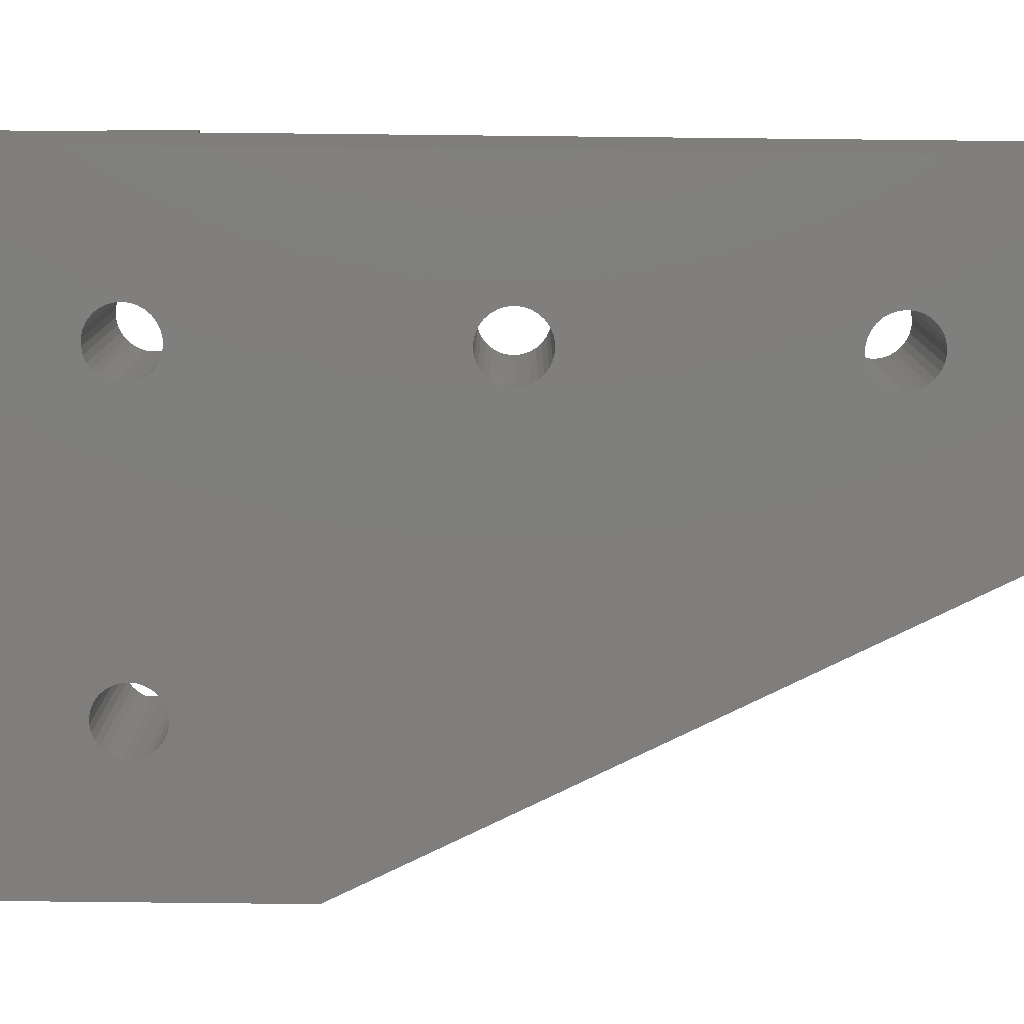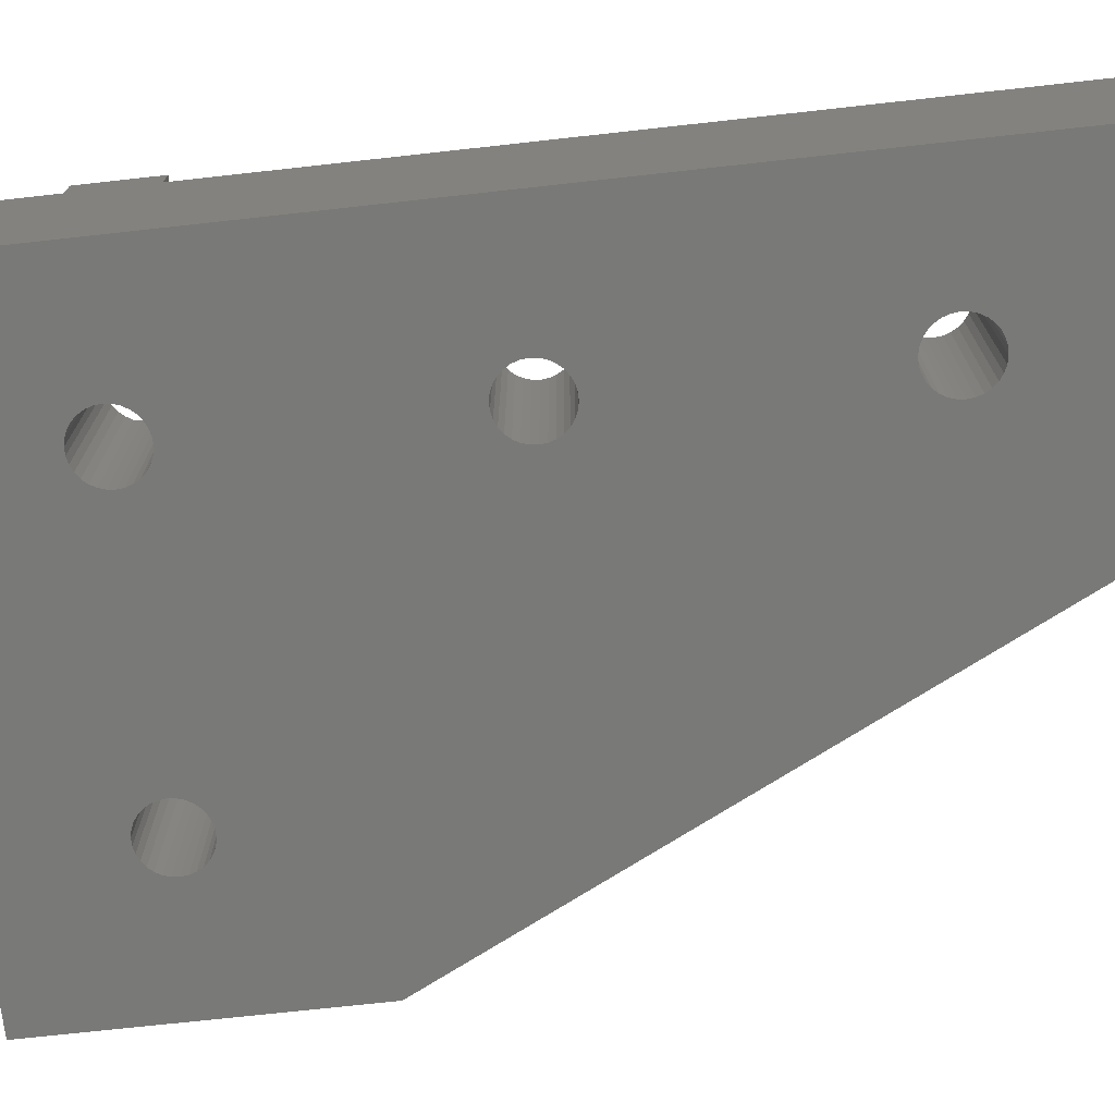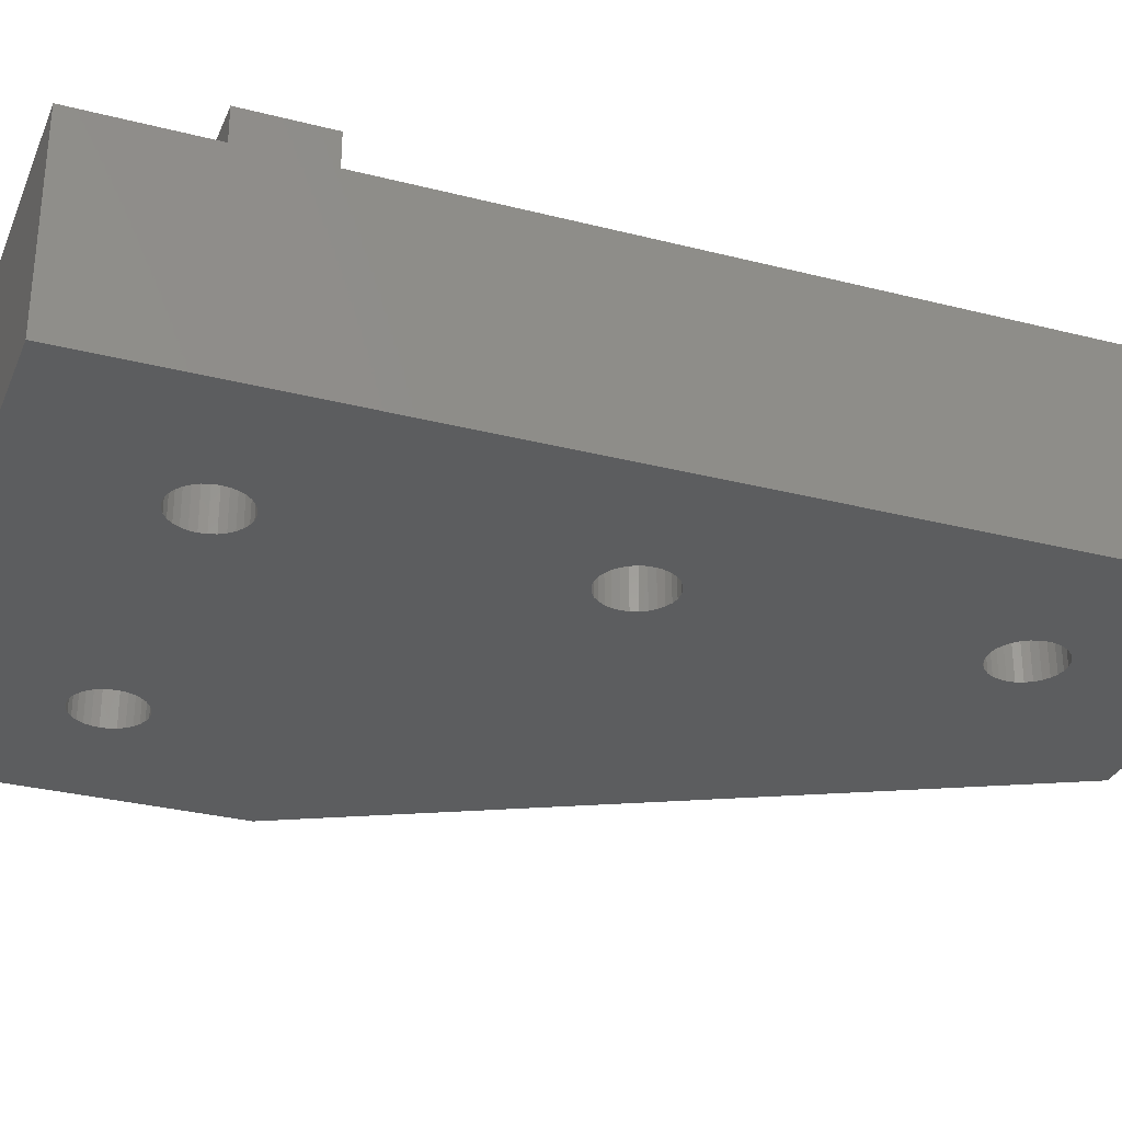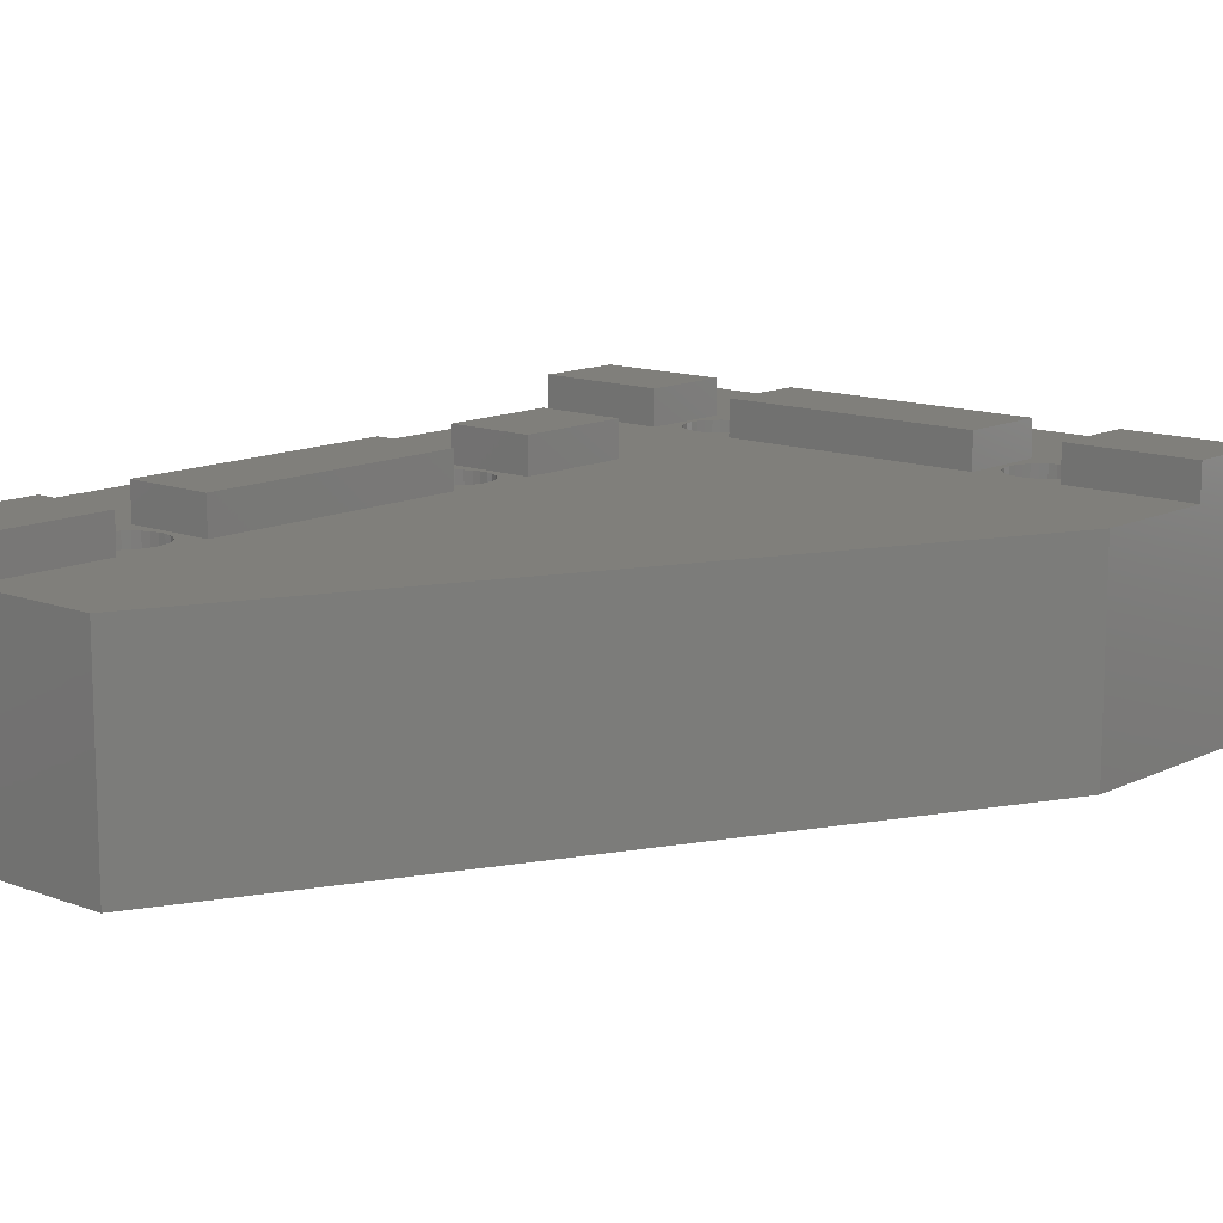
<metadata>
{"format":"stl","ext":"stl","renderer":"f3d","projection":"perspective","resolution":1024,"background":"white","views":[{"elev":-78.6,"azim":89.4,"up":"+Z"},{"elev":-71.8,"azim":96.3,"up":"+Z"},{"elev":-30.5,"azim":69.7,"up":"+Z"},{"elev":12.7,"azim":-138.5,"up":"+Z"}]}
</metadata>
<code>
# stl→obj: 298 verts, 608 faces
v -3 0 0
v -3 60 0
v -3 60 12
v -3 12.5 14.01
v -3 12.5 12
v -3 7.5 12
v -3 7.5 14.01
v -3 0 12
v -43 20 0
v -22.97 60 0
v -43 0 0
v -12.78 52.09 0
v -10.95 9.563 0
v -10.9 30 0
v -10.95 29.56 0
v -15.1 10 0
v -15.05 9.563 0
v -14.92 9.146 0
v -14.7 8.766 0
v -14.41 8.439 0
v -14.05 8.181 0
v -13.22 7.912 0
v -13.65 8.003 0
v -12.78 7.912 0
v -12.35 8.003 0
v -14.92 10.85 0
v -14.7 11.23 0
v -10.95 10.44 0
v -10.9 10 0
v -11.95 11.82 0
v -11.59 11.56 0
v -11.95 8.181 0
v -11.3 11.23 0
v -11.59 8.439 0
v -11.08 10.85 0
v -11.3 8.766 0
v -11.08 9.146 0
v -12.35 12 0
v -12.78 12.09 0
v -13.22 12.09 0
v -13.65 12 0
v -14.05 11.82 0
v -14.41 11.56 0
v -15.05 10.44 0
v -11.08 49.15 0
v -11.3 48.77 0
v -30.95 9.563 0
v -15.1 30 0
v -14.7 31.23 0
v -14.41 31.56 0
v -15.05 29.56 0
v -14.05 31.82 0
v -14.92 29.15 0
v -13.65 32 0
v -14.7 28.77 0
v -13.22 32.09 0
v -14.41 28.44 0
v -12.78 32.09 0
v -14.05 28.18 0
v -12.35 32 0
v -13.65 28 0
v -13.22 27.91 0
v -11.95 31.82 0
v -12.78 27.91 0
v -11.59 31.56 0
v -12.35 28 0
v -11.3 31.23 0
v -11.95 28.18 0
v -11.08 30.85 0
v -11.59 28.44 0
v -10.95 30.44 0
v -11.3 28.77 0
v -11.08 29.15 0
v -33.22 12.09 0
v -32.35 12 0
v -31.95 11.82 0
v -15.05 30.44 0
v -15.1 50 0
v -15.05 49.56 0
v -14.92 49.15 0
v -14.7 48.77 0
v -14.41 48.44 0
v -14.05 48.18 0
v -13.65 48 0
v -13.22 47.91 0
v -12.78 47.91 0
v -12.35 48 0
v -11.95 48.18 0
v -11.59 48.44 0
v -10.95 49.56 0
v -10.9 50 0
v -10.95 50.44 0
v -11.08 50.85 0
v -11.3 51.23 0
v -11.59 51.56 0
v -11.95 51.82 0
v -12.35 52 0
v -13.22 52.09 0
v -34.7 8.766 0
v -34.92 9.146 0
v -13.65 52 0
v -14.05 51.82 0
v -14.41 51.56 0
v -14.7 51.23 0
v -14.92 50.85 0
v -15.05 50.44 0
v -34.92 10.85 0
v -34.7 11.23 0
v -35.1 10 0
v -35.05 9.563 0
v -14.92 30.85 0
v -34.41 8.439 0
v -34.05 8.181 0
v -33.65 8.003 0
v -33.22 7.912 0
v -32.78 7.912 0
v -32.35 8.003 0
v -31.59 8.439 0
v -31.95 8.181 0
v -31.3 8.766 0
v -31.08 9.146 0
v -30.9 10 0
v -31.59 11.56 0
v -30.95 10.44 0
v -31.08 10.85 0
v -31.3 11.23 0
v -32.78 12.09 0
v -33.65 12 0
v -34.05 11.82 0
v -34.41 11.56 0
v -35.05 10.44 0
v -43 0 12
v -12.35 8.003 12
v -10.5 7.5 12
v -10.5 12.5 12
v -15.5 27.5 12
v -13.65 28 12
v -14.05 28.18 12
v -10.5 60 12
v -10.5 52.5 12
v -11.59 28.44 12
v -10.5 27.5 12
v -11.3 28.77 12
v -14.41 48.44 12
v -14.7 48.77 12
v -15.5 47.5 12
v -33.22 7.912 12
v -33.65 8.003 12
v -35.5 7.5 12
v -32.35 12 12
v -31.95 11.82 12
v -15.5 32.5 12
v -43 20 12
v -43 12.5 12
v -22.97 60 12
v -12.78 12.09 12
v -12.35 12 12
v -10.5 21 12
v -15.5 21 12
v -30.5 12.5 12
v -15.5 12.5 12
v -14.41 11.56 12
v -14.05 11.82 12
v -11.95 11.82 12
v -11.59 11.56 12
v -15.1 30 12
v -31.59 11.56 12
v -31.3 11.23 12
v -11.3 51.23 12
v -11.08 50.85 12
v -15.1 50 12
v -35.5 12.5 12
v -10.5 32.5 12
v -12.78 7.912 12
v -13.22 7.912 12
v -10.9 10 12
v -10.95 9.563 12
v -13.22 12.09 12
v -13.65 12 12
v -11.59 8.439 12
v -11.95 8.181 12
v -11.08 9.146 12
v -11.3 11.23 12
v -14.92 29.15 12
v -15.05 29.56 12
v -11.08 10.85 12
v -10.95 10.44 12
v -11.3 8.766 12
v -11.3 31.23 12
v -11.08 30.85 12
v -13.65 8.003 12
v -15.5 7.5 12
v -15.05 30.44 12
v -14.92 30.85 12
v -13.22 47.91 12
v -13.65 48 12
v -13.22 52.09 12
v -12.78 52.09 12
v -12.78 47.91 12
v -33.22 12.09 12
v -32.78 12.09 12
v -11.3 48.77 12
v -10.5 47.5 12
v -11.59 48.44 12
v -13.22 32.09 12
v -11.95 48.18 12
v -13.65 32 12
v -11.95 31.82 12
v -11.59 31.56 12
v -14.05 31.82 12
v -14.41 31.56 12
v -14.7 31.23 12
v -14.7 28.77 12
v -10.95 30.44 12
v -10.9 30 12
v -12.78 32.09 12
v -12.35 32 12
v -10.95 29.56 12
v -11.08 29.15 12
v -33.65 12 12
v -14.41 28.44 12
v -15.05 49.56 12
v -15.05 50.44 12
v -14.92 50.85 12
v -15.5 60 12
v -15.5 52.5 12
v -30.5 7.5 12
v -11.59 51.56 12
v -31.08 9.146 12
v -31.3 8.766 12
v -31.59 8.439 12
v -34.41 8.439 12
v -34.7 8.766 12
v -14.92 49.15 12
v -12.35 52 12
v -11.95 51.82 12
v -10.95 50.44 12
v -10.9 50 12
v -12.78 27.91 12
v -13.22 27.91 12
v -10.95 49.56 12
v -11.08 49.15 12
v -12.35 48 12
v -14.05 48.18 12
v -34.05 8.181 12
v -31.95 8.181 12
v -32.78 7.912 12
v -14.92 9.146 12
v -14.7 8.766 12
v -14.05 8.181 12
v -32.35 8.003 12
v -35.05 9.563 12
v -35.1 10 12
v -43 7.5 12
v -30.9 10 12
v -30.95 9.563 12
v -30.95 10.44 12
v -31.08 10.85 12
v -34.92 9.146 12
v -14.92 10.85 12
v -14.7 11.23 12
v -15.05 10.44 12
v -15.1 10 12
v -15.05 9.563 12
v -14.41 8.439 12
v -14.7 51.23 12
v -14.41 51.56 12
v -14.05 51.82 12
v -13.65 52 12
v -34.92 10.85 12
v -34.7 11.23 12
v -35.05 10.44 12
v -11.95 28.18 12
v -12.35 28 12
v -34.05 11.82 12
v -34.41 11.56 12
v -10.5 7.5 14.01
v -10.5 12.5 14.01
v -10.5 60 14.01
v -15.5 60 14.01
v -43 12.5 14.01
v -43 7.5 14.01
v -35.5 7.5 14.01
v -35.5 12.5 14.01
v -15.5 52.5 14.01
v -10.5 52.5 14.01
v -15.5 21 14.01
v -15.5 27.5 14.01
v -10.5 21 14.01
v -10.5 27.5 14.01
v -15.5 32.5 14.01
v -15.5 47.5 14.01
v -10.5 32.5 14.01
v -10.5 47.5 14.01
v -30.5 7.5 14.01
v -30.5 12.5 14.01
v -15.5 7.5 14.01
v -15.5 12.5 14.01
f 1 2 3
f 4 1 5
f 5 1 3
f 6 1 4
f 7 6 4
f 6 8 1
f 9 10 11
f 12 10 2
f 13 2 1
f 14 2 15
f 11 16 17
f 11 17 18
f 11 18 19
f 11 19 20
f 11 20 1
f 20 21 1
f 22 1 23
f 24 1 22
f 25 1 24
f 26 2 27
f 28 2 29
f 30 2 31
f 25 32 1
f 31 2 33
f 32 34 1
f 33 2 35
f 34 36 1
f 35 2 28
f 36 37 1
f 29 2 13
f 37 13 1
f 38 2 30
f 39 2 38
f 40 2 39
f 41 2 40
f 42 2 41
f 43 2 42
f 27 2 43
f 15 2 26
f 11 26 44
f 11 44 16
f 45 2 46
f 47 48 26
f 49 2 50
f 48 51 26
f 50 2 52
f 51 53 26
f 52 2 54
f 53 55 26
f 54 2 56
f 55 57 26
f 56 2 58
f 57 59 26
f 58 2 60
f 59 61 26
f 61 62 26
f 60 2 63
f 62 64 26
f 63 2 65
f 64 66 26
f 65 2 67
f 66 68 26
f 67 2 69
f 68 70 26
f 69 2 71
f 70 72 26
f 71 2 14
f 72 73 26
f 73 15 26
f 74 2 49
f 75 48 76
f 75 77 48
f 11 10 78
f 11 78 79
f 11 79 80
f 11 80 81
f 11 81 82
f 11 82 83
f 11 83 84
f 11 84 85
f 11 85 86
f 11 86 87
f 11 87 88
f 11 88 89
f 11 89 46
f 11 46 2
f 90 2 45
f 91 2 90
f 92 2 91
f 93 2 92
f 94 2 93
f 95 2 94
f 96 2 95
f 97 2 96
f 12 2 97
f 98 10 12
f 99 11 100
f 101 10 98
f 102 10 101
f 103 10 102
f 104 10 103
f 105 10 104
f 106 10 105
f 78 10 106
f 107 11 108
f 11 109 110
f 11 110 100
f 75 49 111
f 11 99 112
f 11 112 113
f 11 113 114
f 11 114 115
f 11 115 116
f 11 116 26
f 116 117 26
f 118 26 119
f 120 26 118
f 121 26 120
f 47 26 121
f 122 48 47
f 76 48 123
f 124 48 122
f 125 48 124
f 126 48 125
f 123 48 126
f 75 111 77
f 119 26 117
f 127 49 75
f 74 49 127
f 128 2 74
f 129 2 128
f 130 2 129
f 108 2 130
f 11 2 108
f 131 11 107
f 11 131 109
f 23 1 21
f 11 1 8
f 132 11 8
f 132 8 6
f 133 132 134
f 134 132 6
f 3 135 5
f 136 137 138
f 139 140 3
f 141 142 143
f 144 145 146
f 147 148 149
f 150 151 152
f 153 154 155
f 156 157 135
f 158 159 135
f 136 160 159
f 161 162 163
f 3 142 158
f 164 165 135
f 3 158 135
f 166 152 136
f 167 168 160
f 169 170 140
f 171 172 146
f 3 173 142
f 174 175 132
f 176 177 134
f 160 161 159
f 178 156 135
f 159 163 179
f 159 178 135
f 159 179 178
f 180 181 134
f 177 182 134
f 135 165 183
f 184 185 136
f 135 183 186
f 135 187 134
f 135 186 187
f 187 176 134
f 182 188 134
f 188 180 134
f 181 133 134
f 174 132 133
f 189 190 173
f 191 132 175
f 192 132 191
f 185 166 136
f 193 152 166
f 194 152 193
f 146 195 196
f 197 198 140
f 146 199 195
f 152 200 201
f 202 203 3
f 204 203 202
f 173 152 205
f 206 203 204
f 146 203 199
f 205 152 207
f 208 209 173
f 210 152 211
f 209 189 173
f 212 152 194
f 213 184 136
f 173 214 142
f 173 190 214
f 214 215 142
f 173 216 217
f 218 219 142
f 173 217 208
f 173 205 216
f 211 152 212
f 207 152 210
f 152 201 150
f 152 220 200
f 213 136 221
f 222 171 146
f 223 172 171
f 224 172 223
f 154 225 155
f 154 224 226
f 154 226 225
f 192 227 132
f 154 172 224
f 228 169 140
f 227 229 230
f 227 230 231
f 232 233 149
f 234 222 146
f 198 235 140
f 235 236 140
f 236 228 140
f 145 234 146
f 203 173 3
f 140 170 3
f 170 237 3
f 237 238 3
f 136 239 240
f 238 241 3
f 136 240 137
f 241 242 3
f 199 203 243
f 242 202 3
f 243 203 206
f 215 218 142
f 143 142 219
f 146 196 244
f 148 245 149
f 146 244 144
f 227 231 246
f 149 132 227
f 152 160 136
f 247 147 149
f 159 161 163
f 248 192 249
f 250 192 191
f 227 246 251
f 252 253 149
f 149 254 132
f 136 138 221
f 227 255 256
f 227 257 255
f 257 160 258
f 258 160 168
f 227 160 257
f 152 151 160
f 233 259 149
f 151 167 160
f 161 260 261
f 161 261 162
f 161 262 260
f 161 263 262
f 161 264 263
f 265 192 250
f 161 192 264
f 264 192 248
f 247 227 251
f 149 227 247
f 249 192 265
f 245 232 149
f 259 252 149
f 157 164 135
f 266 226 224
f 267 226 266
f 268 226 267
f 269 226 268
f 197 226 269
f 140 226 197
f 227 256 229
f 172 270 271
f 172 272 270
f 172 253 272
f 172 149 253
f 273 142 141
f 274 142 273
f 239 142 274
f 136 142 239
f 152 275 220
f 152 276 275
f 276 172 271
f 152 172 276
f 152 146 172
f 134 6 7
f 277 134 7
f 277 7 4
f 278 277 4
f 278 4 135
f 135 4 5
f 155 225 10
f 279 225 280
f 10 225 279
f 10 279 139
f 10 139 3
f 10 3 2
f 132 254 11
f 281 254 282
f 11 254 281
f 11 281 154
f 11 154 153
f 11 153 9
f 153 155 9
f 9 155 10
f 16 44 262
f 263 16 262
f 16 263 264
f 17 16 264
f 44 26 260
f 262 44 260
f 26 27 261
f 260 26 261
f 27 43 162
f 261 27 162
f 43 42 163
f 162 43 163
f 42 41 179
f 163 42 179
f 41 40 178
f 179 41 178
f 40 39 156
f 178 40 156
f 39 38 157
f 156 39 157
f 38 30 164
f 157 38 164
f 30 31 165
f 164 30 165
f 33 183 31
f 31 183 165
f 35 186 33
f 33 186 183
f 28 187 35
f 35 187 186
f 29 176 28
f 28 176 187
f 177 176 13
f 13 176 29
f 182 177 37
f 37 177 13
f 188 182 36
f 36 182 37
f 180 188 34
f 34 188 36
f 181 180 32
f 32 180 34
f 133 181 25
f 25 181 32
f 174 133 24
f 24 133 25
f 175 174 22
f 22 174 24
f 191 175 23
f 23 175 22
f 250 191 21
f 21 191 23
f 265 250 20
f 20 250 21
f 19 249 265
f 20 19 265
f 18 248 249
f 19 18 249
f 17 264 248
f 18 17 248
f 48 77 193
f 166 48 193
f 48 166 185
f 51 48 185
f 77 111 194
f 193 77 194
f 111 49 212
f 194 111 212
f 49 50 211
f 212 49 211
f 50 52 210
f 211 50 210
f 52 54 207
f 210 52 207
f 54 56 205
f 207 54 205
f 56 58 216
f 205 56 216
f 58 60 217
f 216 58 217
f 60 63 208
f 217 60 208
f 63 65 209
f 208 63 209
f 67 189 65
f 65 189 209
f 69 190 67
f 67 190 189
f 71 214 69
f 69 214 190
f 14 215 71
f 71 215 214
f 218 215 15
f 15 215 14
f 219 218 73
f 73 218 15
f 143 219 72
f 72 219 73
f 141 143 70
f 70 143 72
f 273 141 68
f 68 141 70
f 274 273 66
f 66 273 68
f 239 274 64
f 64 274 66
f 240 239 62
f 62 239 64
f 137 240 61
f 61 240 62
f 138 137 59
f 59 137 61
f 221 138 57
f 57 138 59
f 55 213 221
f 57 55 221
f 53 184 213
f 55 53 213
f 51 185 184
f 53 51 184
f 78 106 223
f 171 78 223
f 78 171 222
f 79 78 222
f 106 105 224
f 223 106 224
f 105 104 266
f 224 105 266
f 104 103 267
f 266 104 267
f 103 102 268
f 267 103 268
f 102 101 269
f 268 102 269
f 101 98 197
f 269 101 197
f 98 12 198
f 197 98 198
f 12 97 235
f 198 12 235
f 97 96 236
f 235 97 236
f 96 95 228
f 236 96 228
f 94 169 95
f 95 169 228
f 93 170 94
f 94 170 169
f 92 237 93
f 93 237 170
f 91 238 92
f 92 238 237
f 241 238 90
f 90 238 91
f 242 241 45
f 45 241 90
f 202 242 46
f 46 242 45
f 204 202 89
f 89 202 46
f 206 204 88
f 88 204 89
f 243 206 87
f 87 206 88
f 199 243 86
f 86 243 87
f 195 199 85
f 85 199 86
f 196 195 84
f 84 195 85
f 244 196 83
f 83 196 84
f 144 244 82
f 82 244 83
f 81 145 144
f 82 81 144
f 80 234 145
f 81 80 145
f 79 222 234
f 80 79 234
f 109 131 272
f 253 109 272
f 109 253 252
f 110 109 252
f 131 107 270
f 272 131 270
f 107 108 271
f 270 107 271
f 108 130 276
f 271 108 276
f 130 129 275
f 276 130 275
f 129 128 220
f 275 129 220
f 128 74 200
f 220 128 200
f 74 127 201
f 200 74 201
f 127 75 150
f 201 127 150
f 75 76 151
f 150 75 151
f 76 123 167
f 151 76 167
f 126 168 123
f 123 168 167
f 125 258 126
f 126 258 168
f 124 257 125
f 125 257 258
f 122 255 124
f 124 255 257
f 256 255 47
f 47 255 122
f 229 256 121
f 121 256 47
f 230 229 120
f 120 229 121
f 231 230 118
f 118 230 120
f 246 231 119
f 119 231 118
f 251 246 117
f 117 246 119
f 247 251 116
f 116 251 117
f 147 247 115
f 115 247 116
f 148 147 114
f 114 147 115
f 245 148 113
f 113 148 114
f 232 245 112
f 112 245 113
f 99 233 232
f 112 99 232
f 100 259 233
f 99 100 233
f 110 252 259
f 100 110 259
f 254 149 283
f 282 254 283
f 149 172 284
f 283 149 284
f 281 284 154
f 154 284 172
f 285 280 226
f 226 280 225
f 226 140 286
f 285 226 286
f 140 139 279
f 286 140 279
f 277 278 134
f 134 278 135
f 287 288 159
f 159 288 136
f 159 158 289
f 287 159 289
f 158 142 290
f 289 158 290
f 288 290 136
f 136 290 142
f 291 292 152
f 152 292 146
f 152 173 293
f 291 152 293
f 173 203 294
f 293 173 294
f 292 294 146
f 146 294 203
f 295 296 227
f 227 296 160
f 227 192 297
f 295 227 297
f 192 161 298
f 297 192 298
f 296 298 160
f 160 298 161
f 285 286 279
f 280 285 279
f 282 283 284
f 281 282 284
f 287 289 290
f 288 287 290
f 291 293 294
f 292 291 294
f 295 297 298
f 296 295 298

</code>
